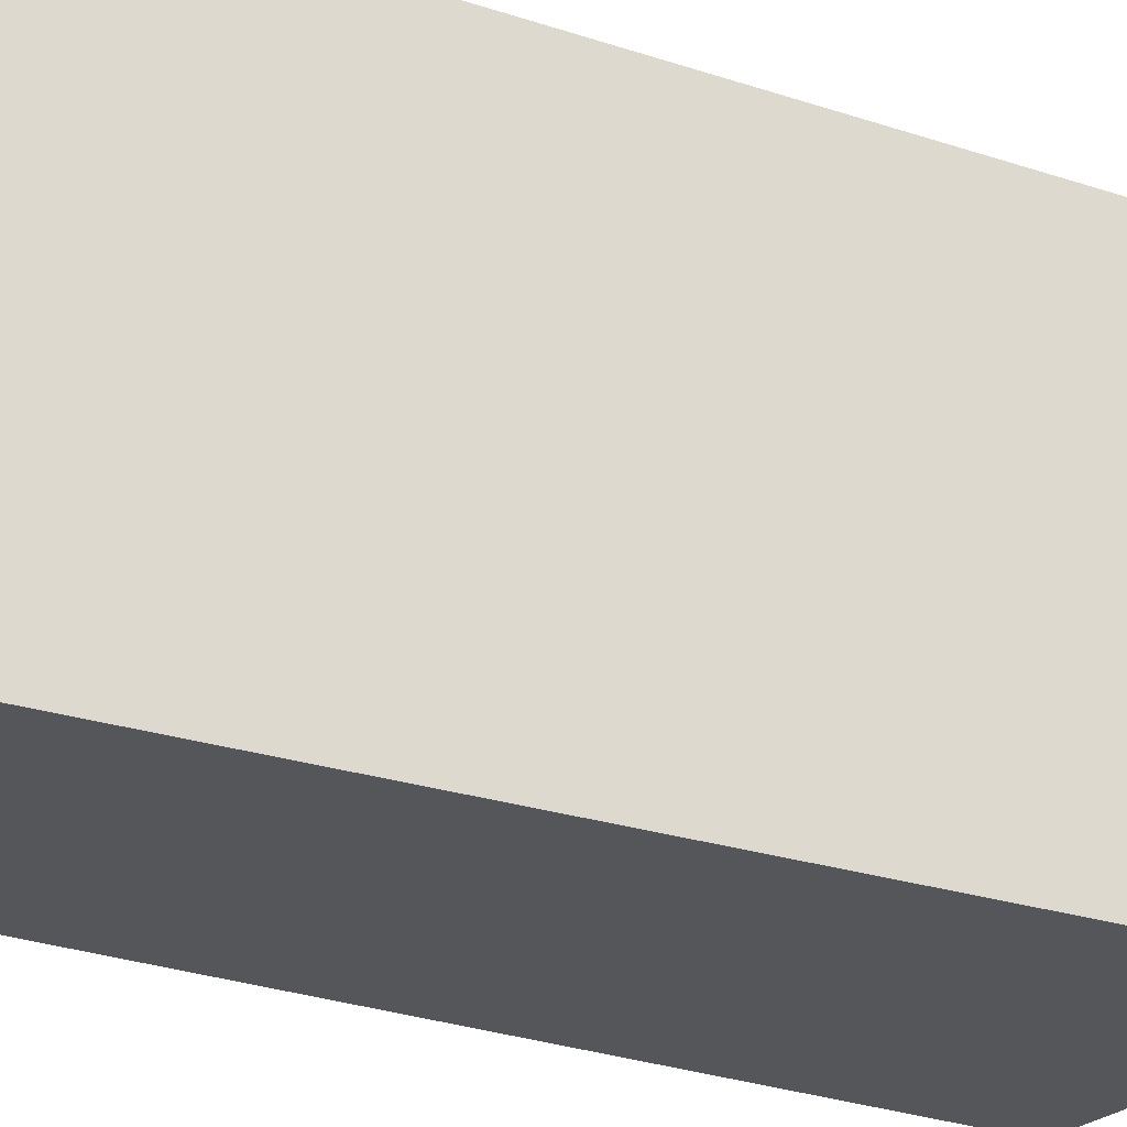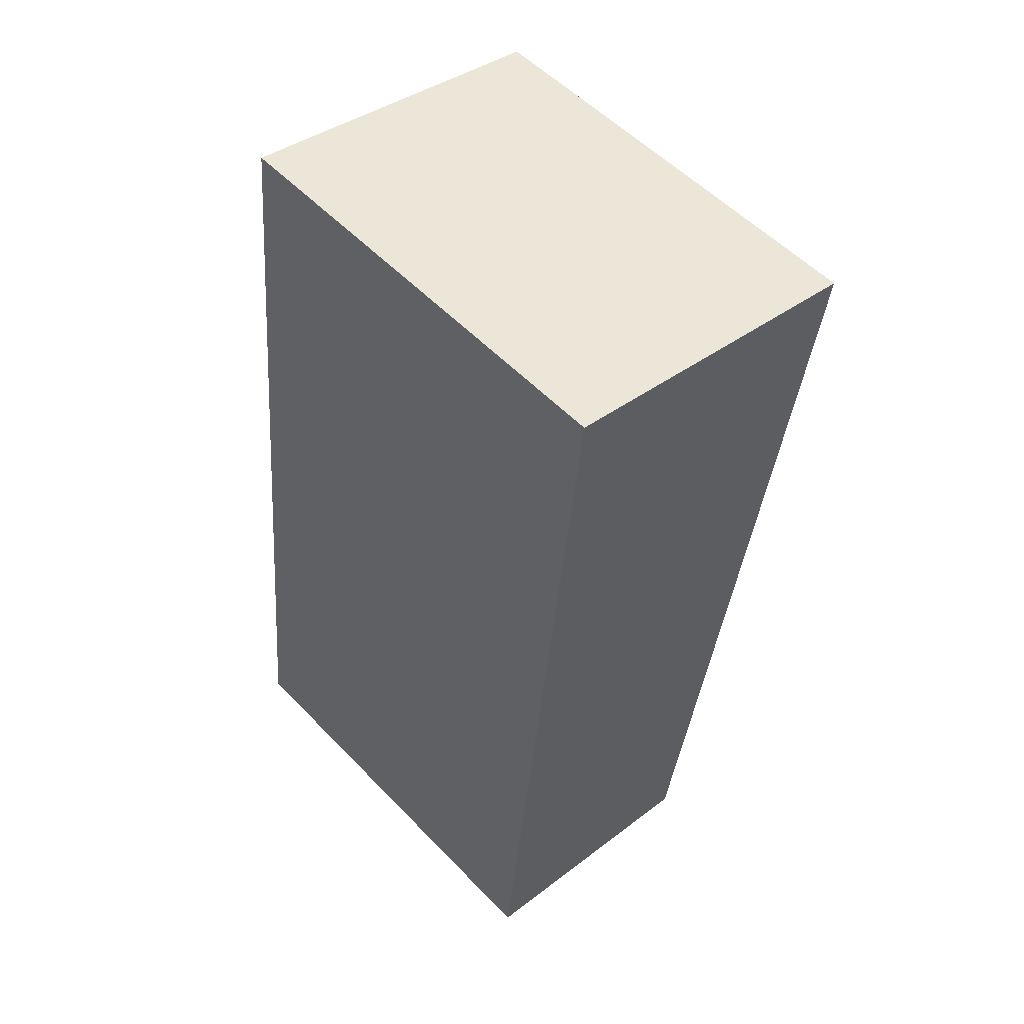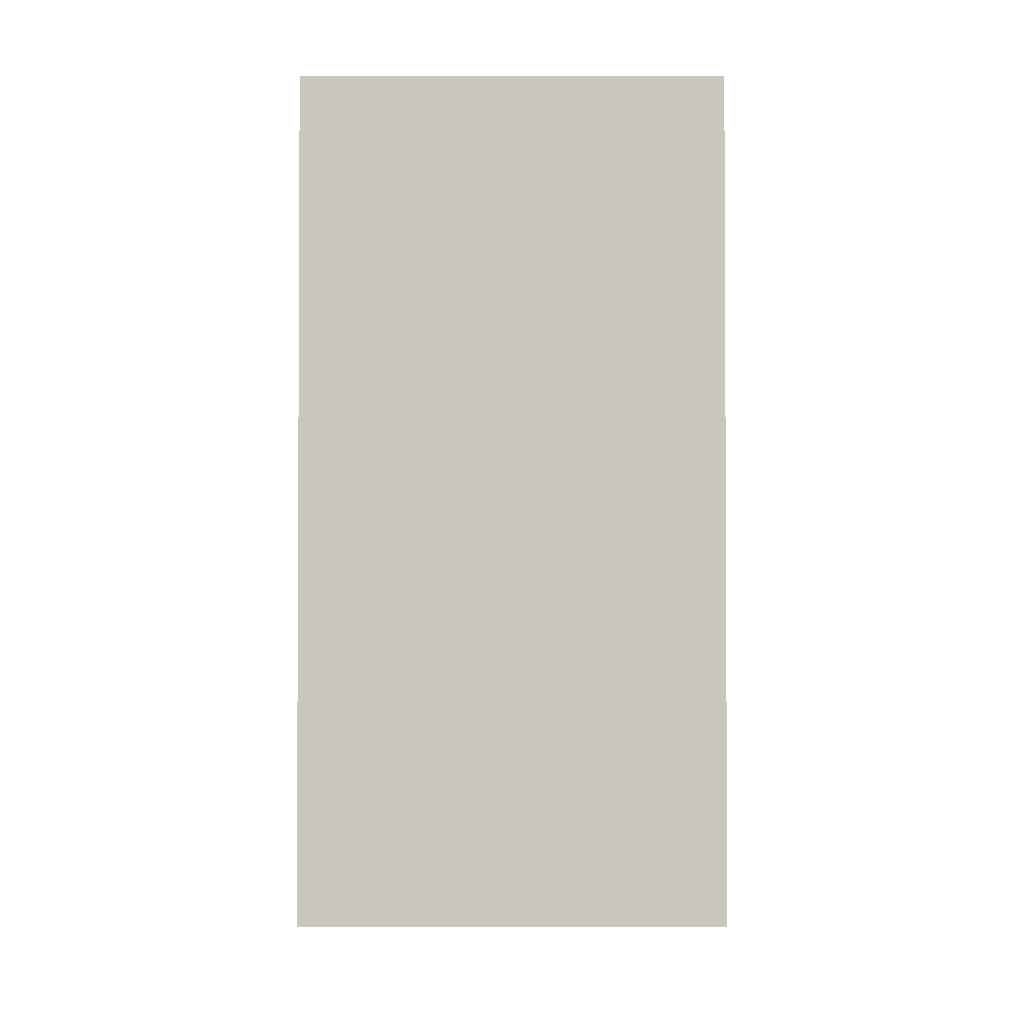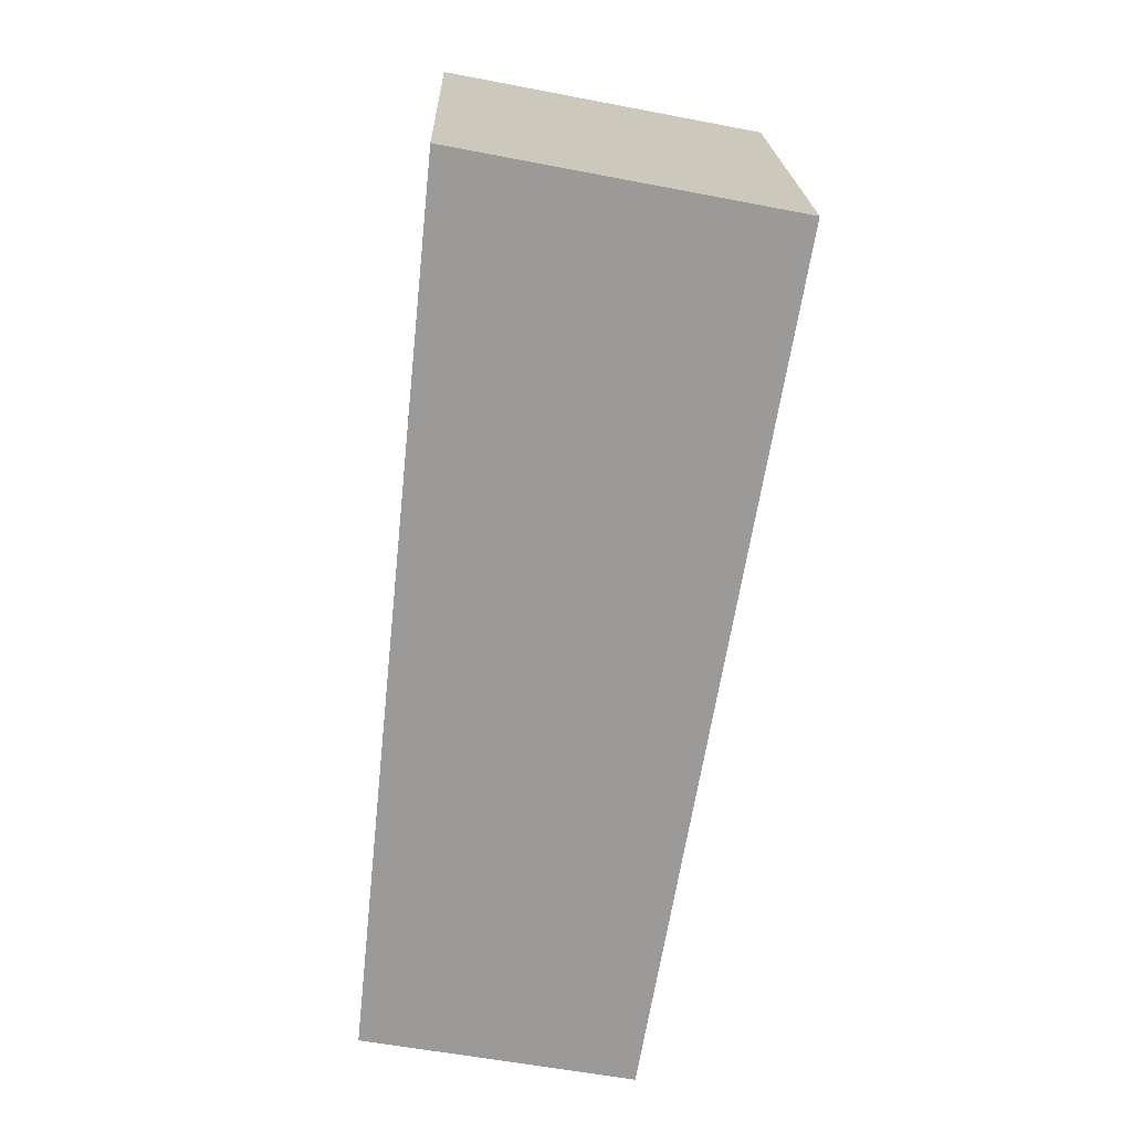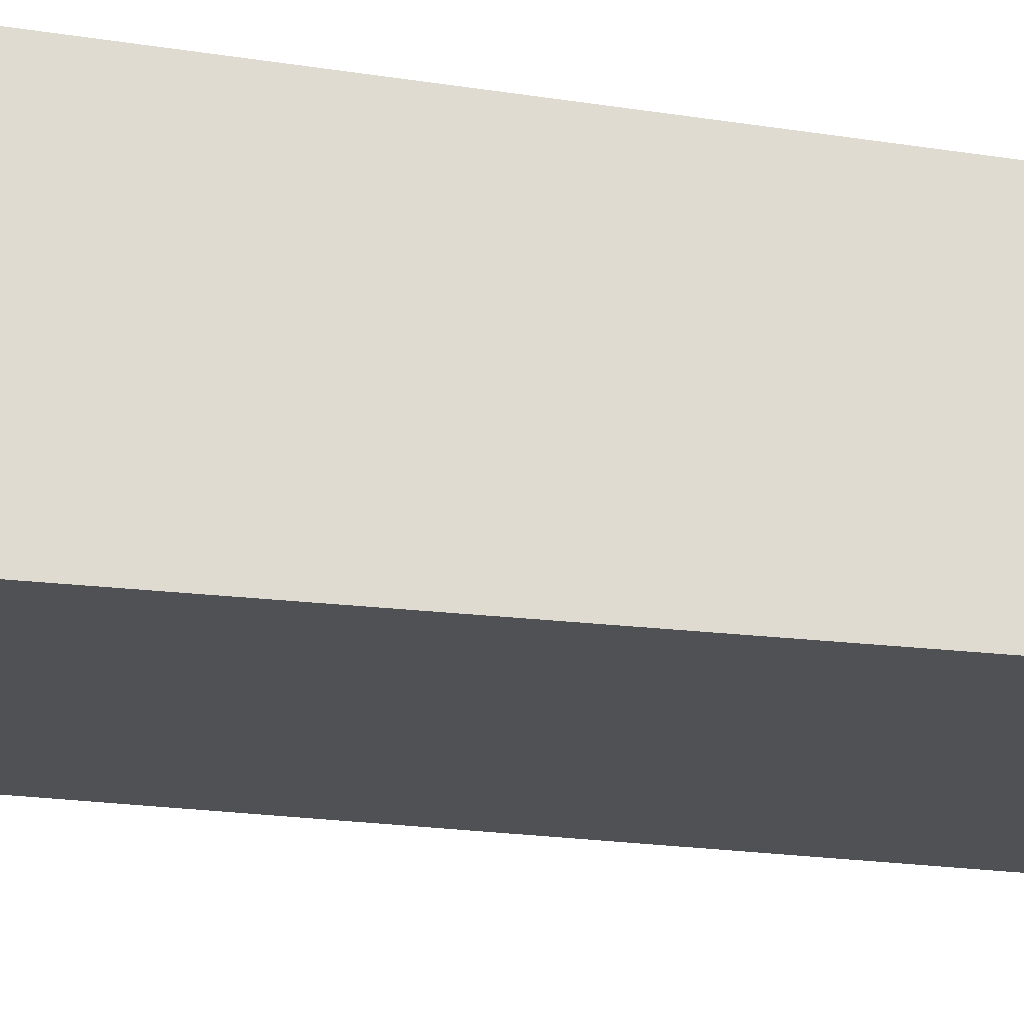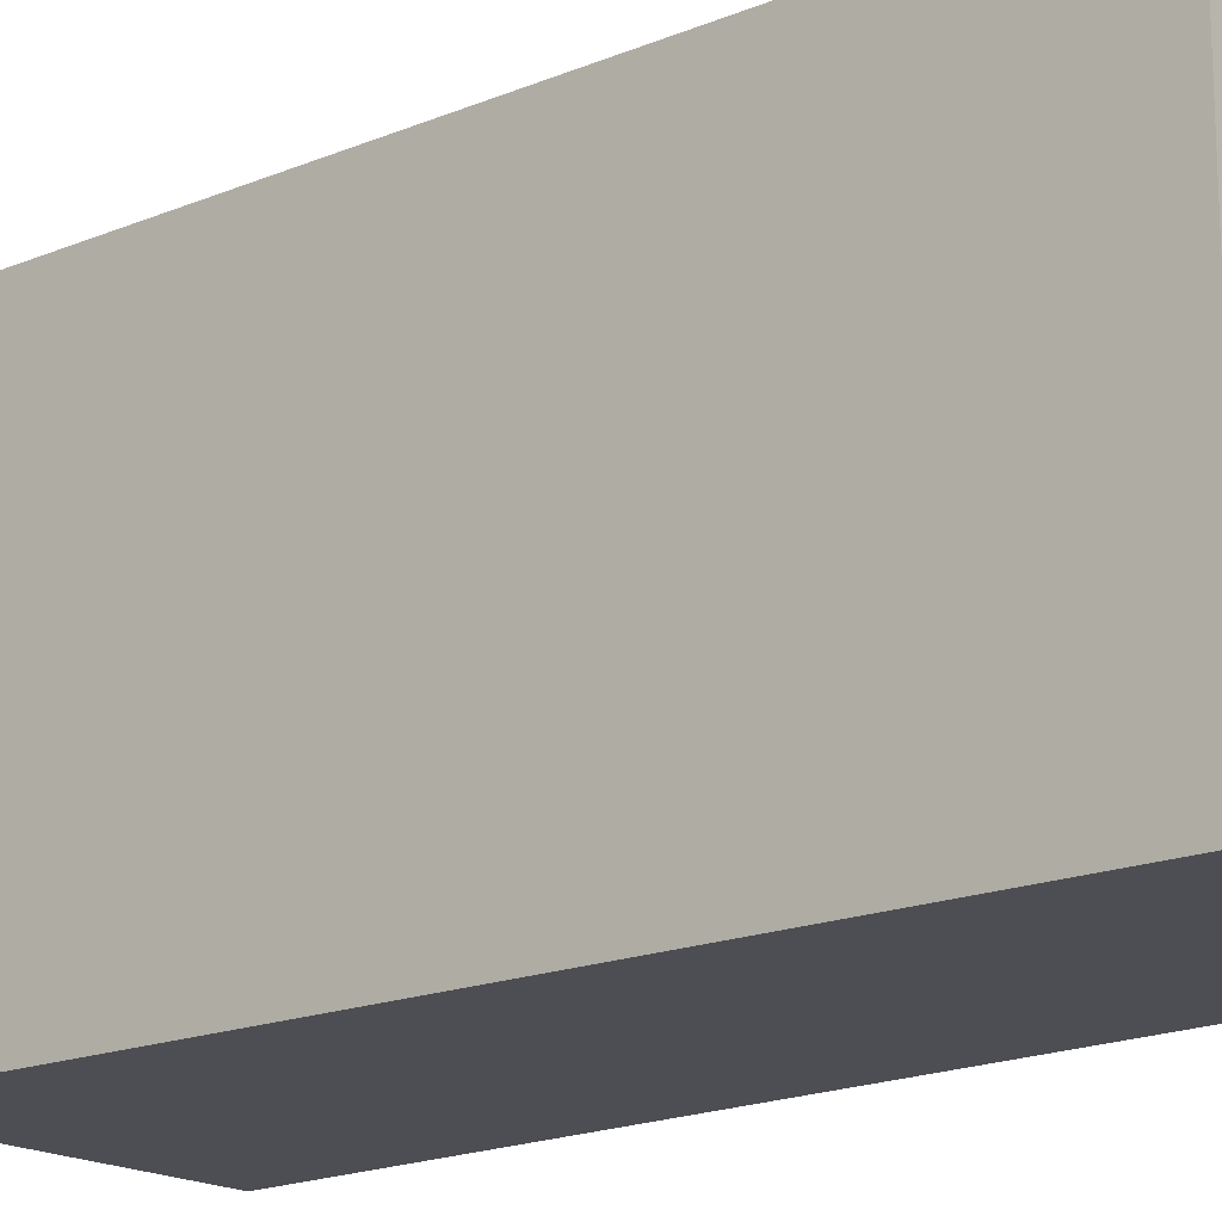
<metadata>
{"format":"obj","ext":"obj","renderer":"f3d","projection":"perspective","resolution":1024,"background":"white","views":[{"elev":-25.1,"azim":-112.5,"up":"+Y"},{"elev":54.4,"azim":-42.6,"up":"+Z"},{"elev":4.1,"azim":-90.0,"up":"+Z"},{"elev":20.7,"azim":-1.6,"up":"+Z"},{"elev":69.9,"azim":104.2,"up":"+Y"},{"elev":-17.4,"azim":139.2,"up":"+Y"}]}
</metadata>
<code>
v  0 2.078 1.272e-16
v  1.976 2.078 3.818
v  1.283 2.078 -0.239
v  0.425 2.078 4.117
v  1.976 -2.338e-16 3.818
v  1.283 1.463e-17 -0.239
v  0 0 0
v  0.425 -2.521e-16 4.117
g defaultobject
f 1 2 3
f 2 1 4
f 5 3 2
f 3 5 6
f 6 1 3
f 1 6 7
f 7 4 1
f 4 7 8
f 8 2 4
f 2 8 5
f 5 7 6
f 7 5 8

</code>
